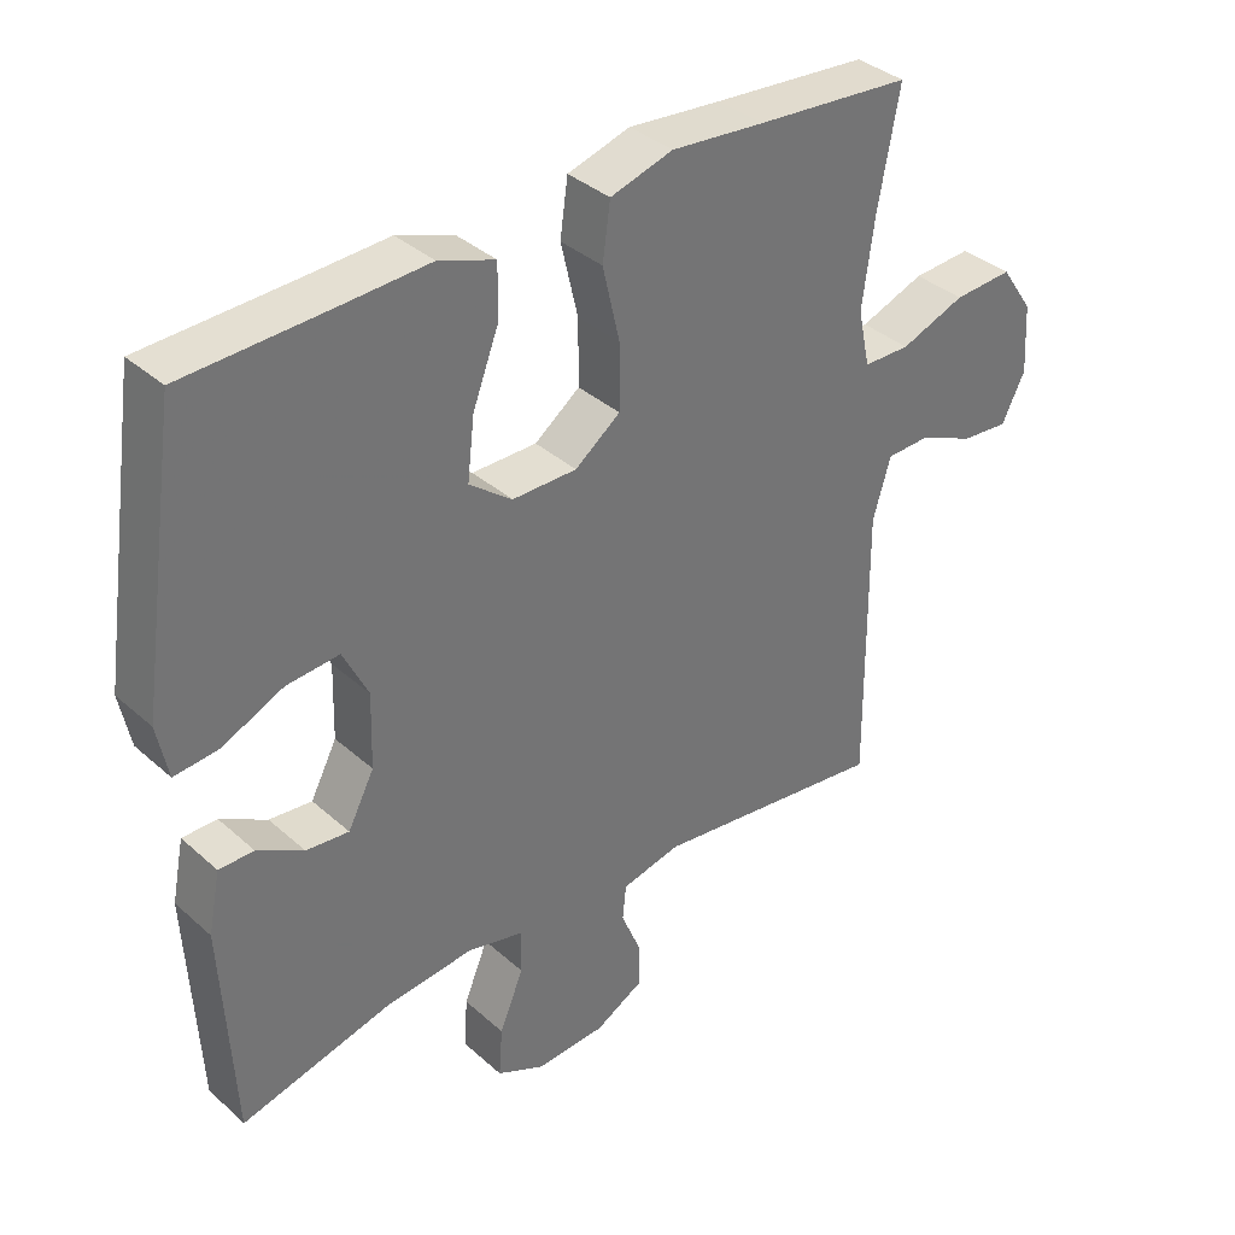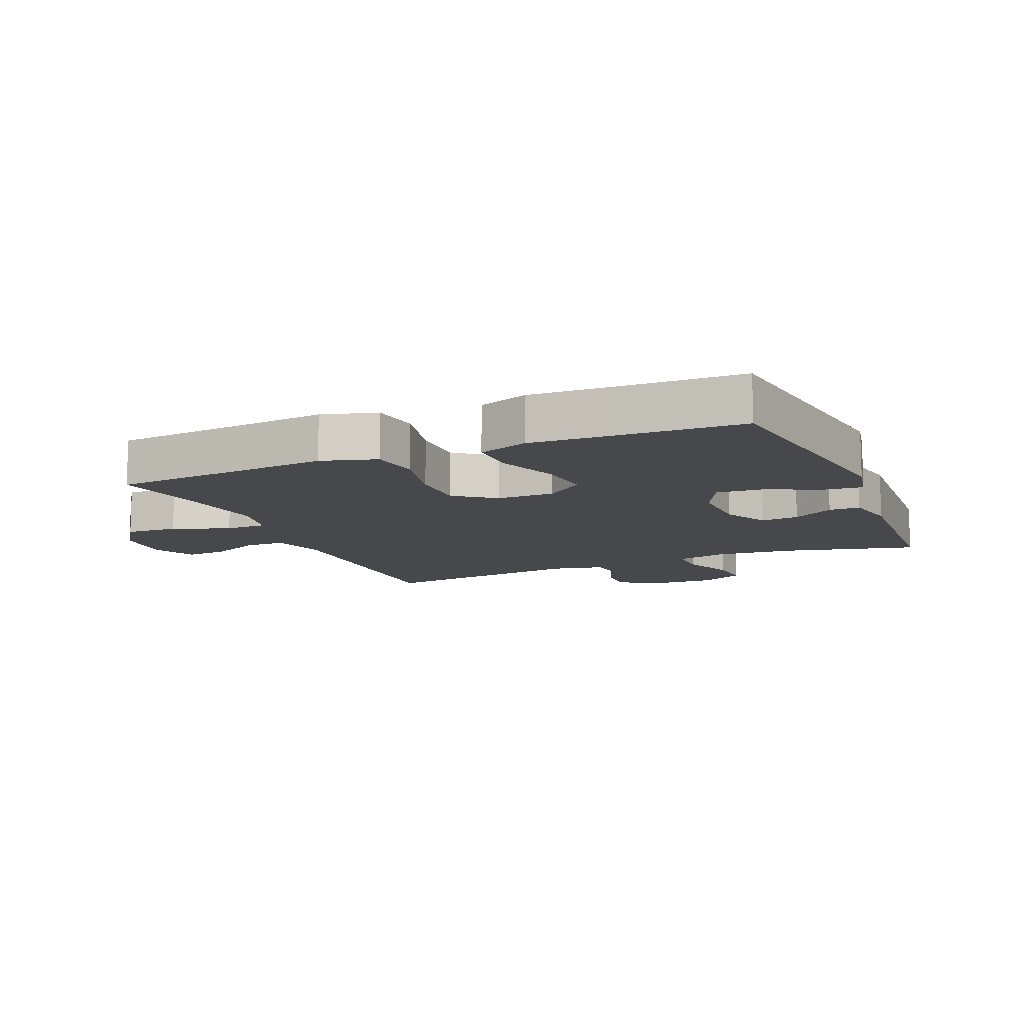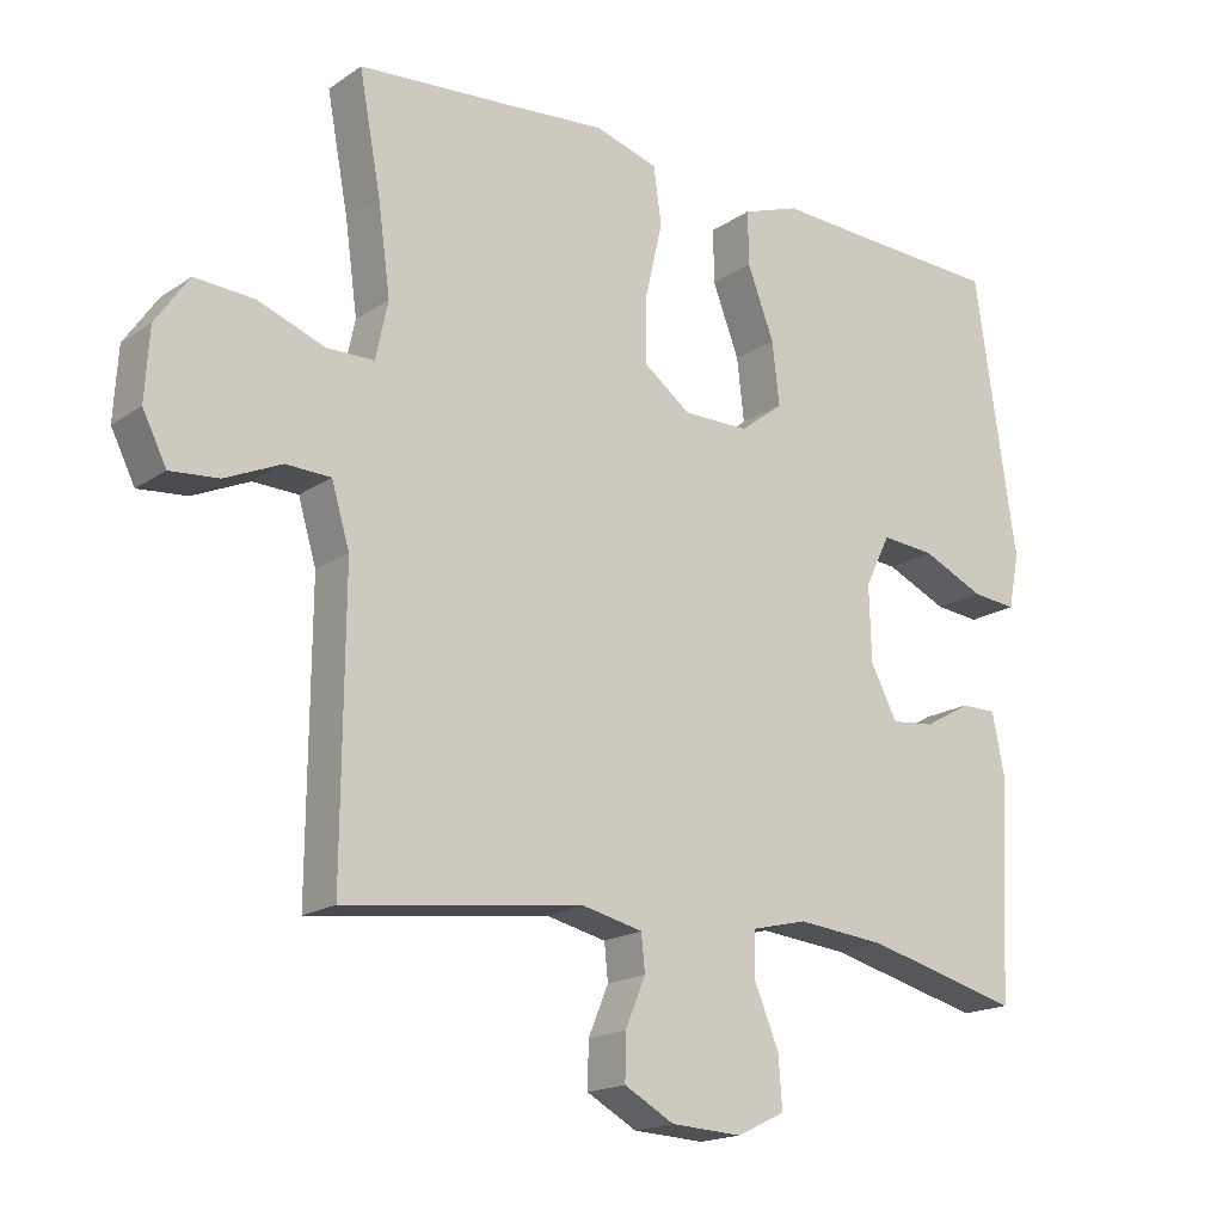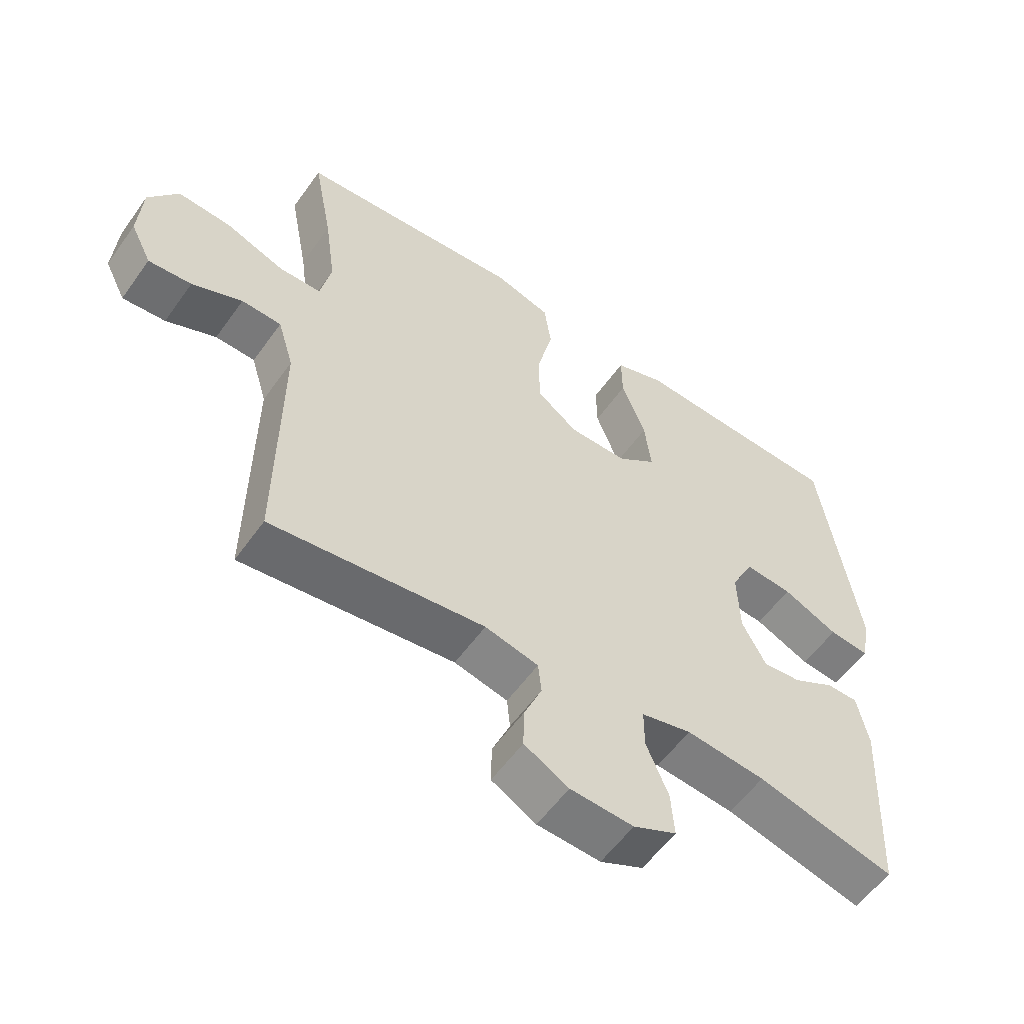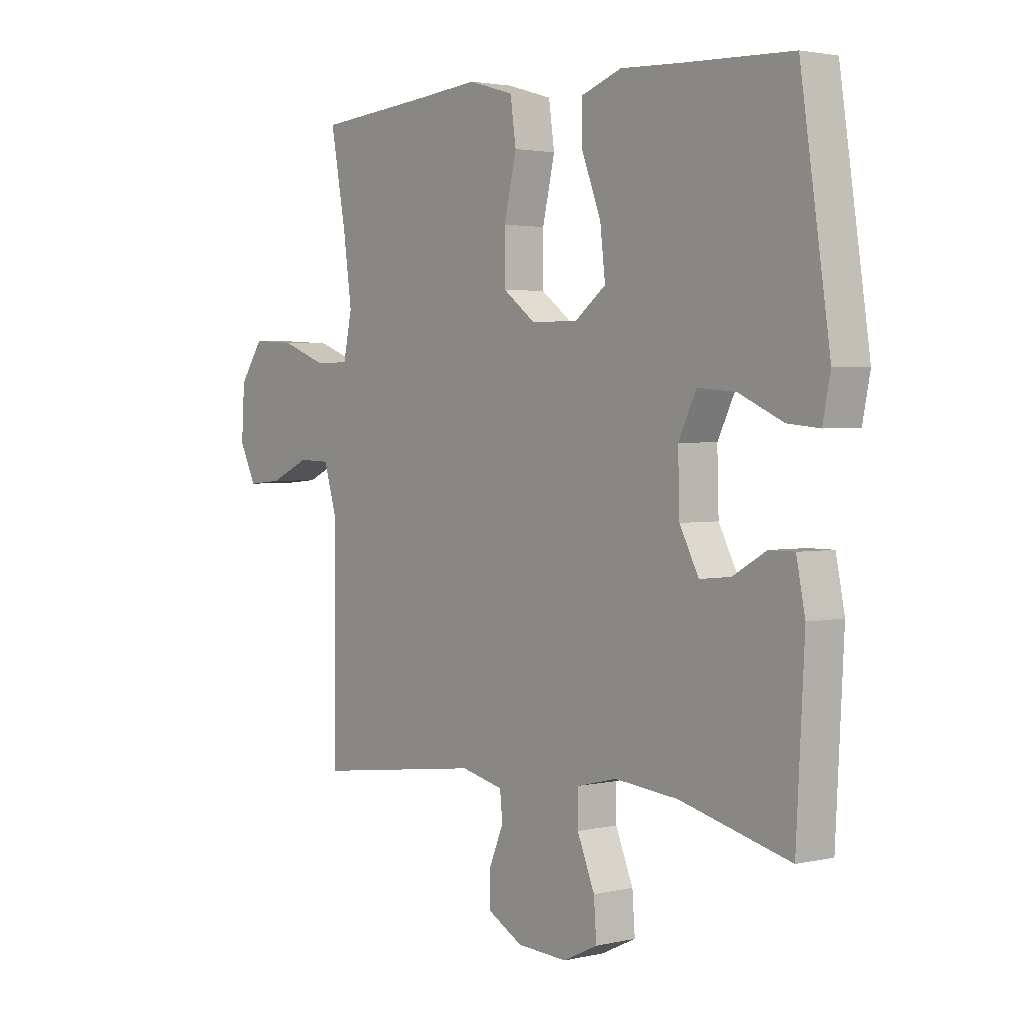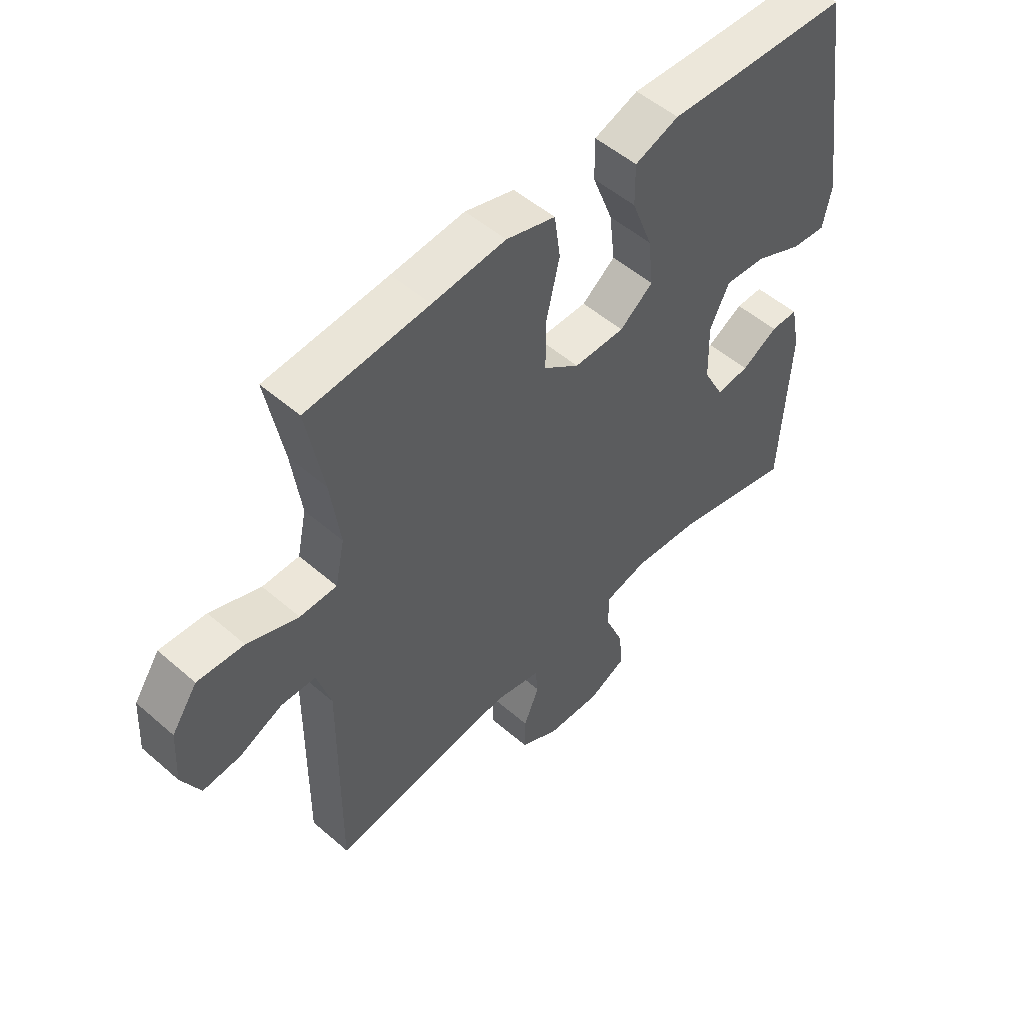
<metadata>
{"format":"obj","ext":"obj","renderer":"f3d","projection":"perspective","resolution":1024,"background":"white","views":[{"elev":36.3,"azim":139.0,"up":"+Z"},{"elev":-11.5,"azim":23.0,"up":"+Y"},{"elev":-17.8,"azim":-37.6,"up":"+Z"},{"elev":-56.9,"azim":-35.1,"up":"+Z"},{"elev":2.4,"azim":51.2,"up":"+Z"},{"elev":52.0,"azim":-46.9,"up":"+Z"}]}
</metadata>
<code>
v 0.5 0.07 0.5
v 0.539 0.07 0.236
v 0.557 0.07 0.114
v 0.542 0.07 0.039
v 0.48 0.07 0.045
v 0.394 0.07 0.084
v 0.32 0.07 0.09
v 0.285 0.07 0.019
v 0.288 0.07 -0.085
v 0.325 0.07 -0.156
v 0.385 0.07 -0.15
v 0.45 0.07 -0.113
v 0.499 0.07 -0.113
v 0.516 0.07 -0.198
v 0.5 0.07 -0.5
v 0.286 0.07 -0.446
v 0.163 0.07 -0.434
v 0.085 0.07 -0.453
v 0.085 0.07 -0.515
v 0.119 0.07 -0.597
v 0.124 0.07 -0.667
v 0.057 0.07 -0.699
v -0.041 0.07 -0.694
v -0.11 0.07 -0.656
v -0.109 0.07 -0.594
v -0.081 0.07 -0.527
v -0.086 0.07 -0.477
v -0.169 0.07 -0.458
v -0.5 0.07 -0.5
v -0.498 0.07 -0.233
v -0.497 0.07 -0.103
v -0.522 0.07 -0.019
v -0.584 0.07 -0.017
v -0.662 0.07 -0.052
v -0.729 0.07 -0.058
v -0.762 0.07 0.008
v -0.756 0.07 0.106
v -0.71 0.07 0.173
v -0.627 0.07 0.168
v -0.536 0.07 0.134
v -0.47 0.07 0.135
v -0.453 0.07 0.215
v -0.47 0.07 0.339
v -0.5 0.07 0.5
v -0.281 0.07 0.518
v -0.15 0.07 0.53
v -0.062 0.07 0.504
v -0.051 0.07 0.426
v -0.075 0.07 0.322
v -0.075 0.07 0.231
v -0.011 0.07 0.183
v 0.08 0.07 0.183
v 0.14 0.07 0.229
v 0.13 0.07 0.315
v 0.093 0.07 0.412
v 0.092 0.07 0.486
v 0.171 0.07 0.514
v 0.295 0.07 0.508
v 0.5 0 0.5
v 0.539 0 0.236
v 0.557 0 0.114
v 0.542 0 0.039
v 0.48 0 0.045
v 0.394 0 0.084
v 0.32 0 0.09
v 0.285 0 0.019
v 0.288 0 -0.085
v 0.325 0 -0.156
v 0.385 0 -0.15
v 0.45 0 -0.113
v 0.499 0 -0.113
v 0.516 0 -0.198
v 0.5 0 -0.5
v 0.286 0 -0.446
v 0.163 0 -0.434
v 0.085 0 -0.453
v 0.085 0 -0.515
v 0.119 0 -0.597
v 0.124 0 -0.667
v 0.057 0 -0.699
v -0.041 0 -0.694
v -0.11 0 -0.656
v -0.109 0 -0.594
v -0.081 0 -0.527
v -0.086 0 -0.477
v -0.169 0 -0.458
v -0.5 0 -0.5
v -0.498 0 -0.233
v -0.497 0 -0.103
v -0.522 0 -0.019
v -0.584 0 -0.017
v -0.662 0 -0.052
v -0.729 0 -0.058
v -0.762 0 0.008
v -0.756 0 0.106
v -0.71 0 0.173
v -0.627 0 0.168
v -0.536 0 0.134
v -0.47 0 0.135
v -0.453 0 0.215
v -0.47 0 0.339
v -0.5 0 0.5
v -0.281 0 0.518
v -0.15 0 0.53
v -0.062 0 0.504
v -0.051 0 0.426
v -0.075 0 0.322
v -0.075 0 0.231
v -0.011 0 0.183
v 0.08 0 0.183
v 0.14 0 0.229
v 0.13 0 0.315
v 0.093 0 0.412
v 0.092 0 0.486
v 0.171 0 0.514
v 0.295 0 0.508
f 56 57 58
f 55 56 58
f 54 55 58
f 4 5 6
f 3 4 6
f 2 3 6
f 1 2 6
f 58 1 6
f 54 58 6
f 53 54 6
f 52 53 6 7
f 51 52 7 8
f 47 48 49
f 46 47 49
f 45 46 49
f 45 49 50
f 44 45 50
f 43 44 50
f 42 43 50 51
f 38 39 40
f 37 38 40
f 36 37 40
f 35 36 40
f 34 35 40
f 33 34 40
f 32 33 40 41
f 31 32 41
f 51 8 9
f 42 51 9
f 41 42 9
f 31 41 9
f 30 31 9
f 29 30 9
f 28 29 9
f 24 25 26
f 23 24 26
f 22 23 26
f 21 22 26
f 20 21 26
f 19 20 26
f 18 19 26 27
f 14 15 16
f 13 14 16
f 12 13 16
f 11 12 16
f 10 11 16 17
f 18 27 28
f 17 18 28
f 10 17 28
f 9 10 28
f 116 115 114
f 116 114 113
f 116 113 112
f 64 63 62
f 64 62 61
f 64 61 60
f 64 60 59
f 64 59 116
f 64 116 112
f 64 112 111
f 65 64 111 110
f 66 65 110 109
f 107 106 105
f 107 105 104
f 107 104 103
f 108 107 103
f 108 103 102
f 108 102 101
f 109 108 101 100
f 98 97 96
f 98 96 95
f 98 95 94
f 98 94 93
f 98 93 92
f 98 92 91
f 99 98 91 90
f 99 90 89
f 67 66 109
f 67 109 100
f 67 100 99
f 67 99 89
f 67 89 88
f 67 88 87
f 67 87 86
f 84 83 82
f 84 82 81
f 84 81 80
f 84 80 79
f 84 79 78
f 84 78 77
f 85 84 77 76
f 74 73 72
f 74 72 71
f 74 71 70
f 74 70 69
f 75 74 69 68
f 86 85 76
f 86 76 75
f 86 75 68
f 86 68 67
f 1 59 60 2
f 2 60 61 3
f 3 61 62 4
f 4 62 63 5
f 5 63 64 6
f 6 64 65 7
f 7 65 66 8
f 8 66 67 9
f 9 67 68 10
f 10 68 69 11
f 11 69 70 12
f 12 70 71 13
f 13 71 72 14
f 14 72 73 15
f 15 73 74 16
f 16 74 75 17
f 17 75 76 18
f 18 76 77 19
f 19 77 78 20
f 20 78 79 21
f 21 79 80 22
f 22 80 81 23
f 23 81 82 24
f 24 82 83 25
f 25 83 84 26
f 26 84 85 27
f 27 85 86 28
f 28 86 87 29
f 29 87 88 30
f 30 88 89 31
f 31 89 90 32
f 32 90 91 33
f 33 91 92 34
f 34 92 93 35
f 35 93 94 36
f 36 94 95 37
f 37 95 96 38
f 38 96 97 39
f 39 97 98 40
f 40 98 99 41
f 41 99 100 42
f 42 100 101 43
f 43 101 102 44
f 44 102 103 45
f 45 103 104 46
f 46 104 105 47
f 47 105 106 48
f 48 106 107 49
f 49 107 108 50
f 50 108 109 51
f 51 109 110 52
f 52 110 111 53
f 53 111 112 54
f 54 112 113 55
f 55 113 114 56
f 56 114 115 57
f 57 115 116 58
f 58 116 59 1

</code>
